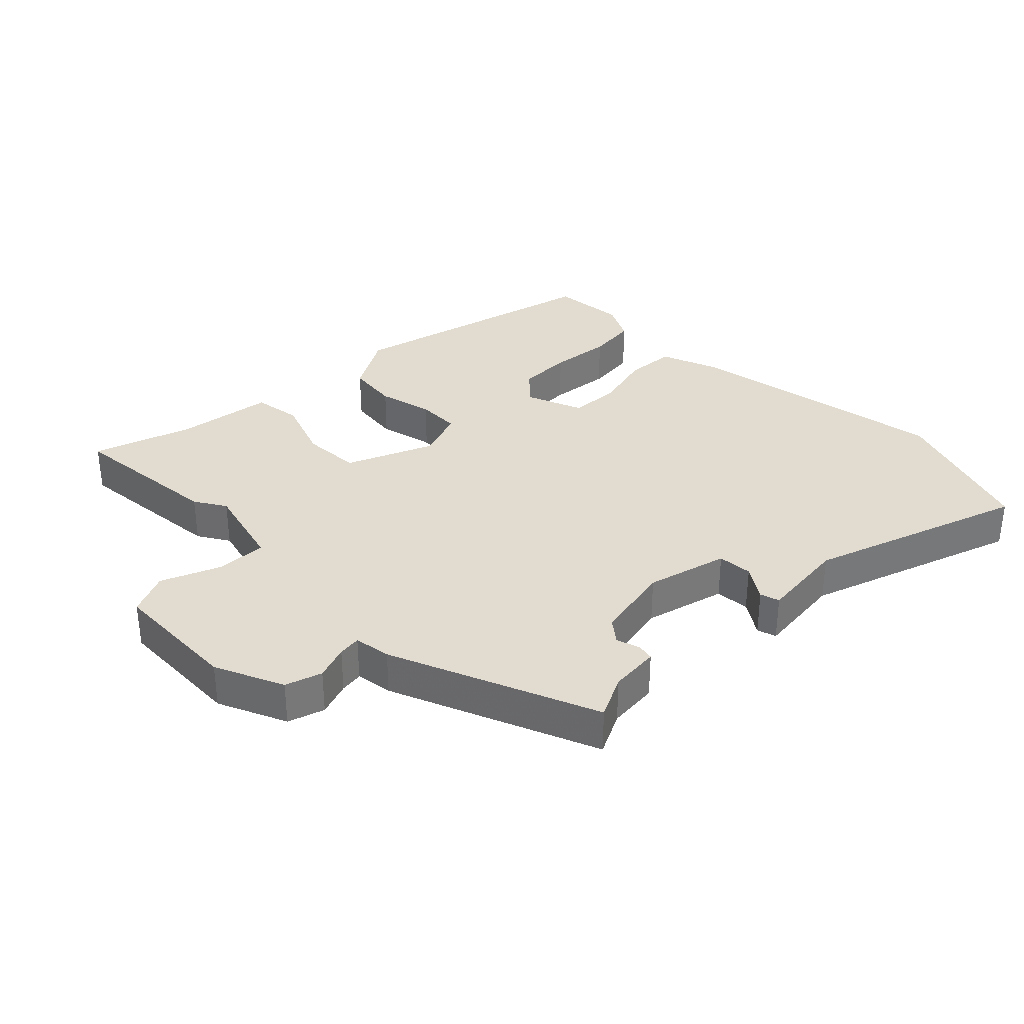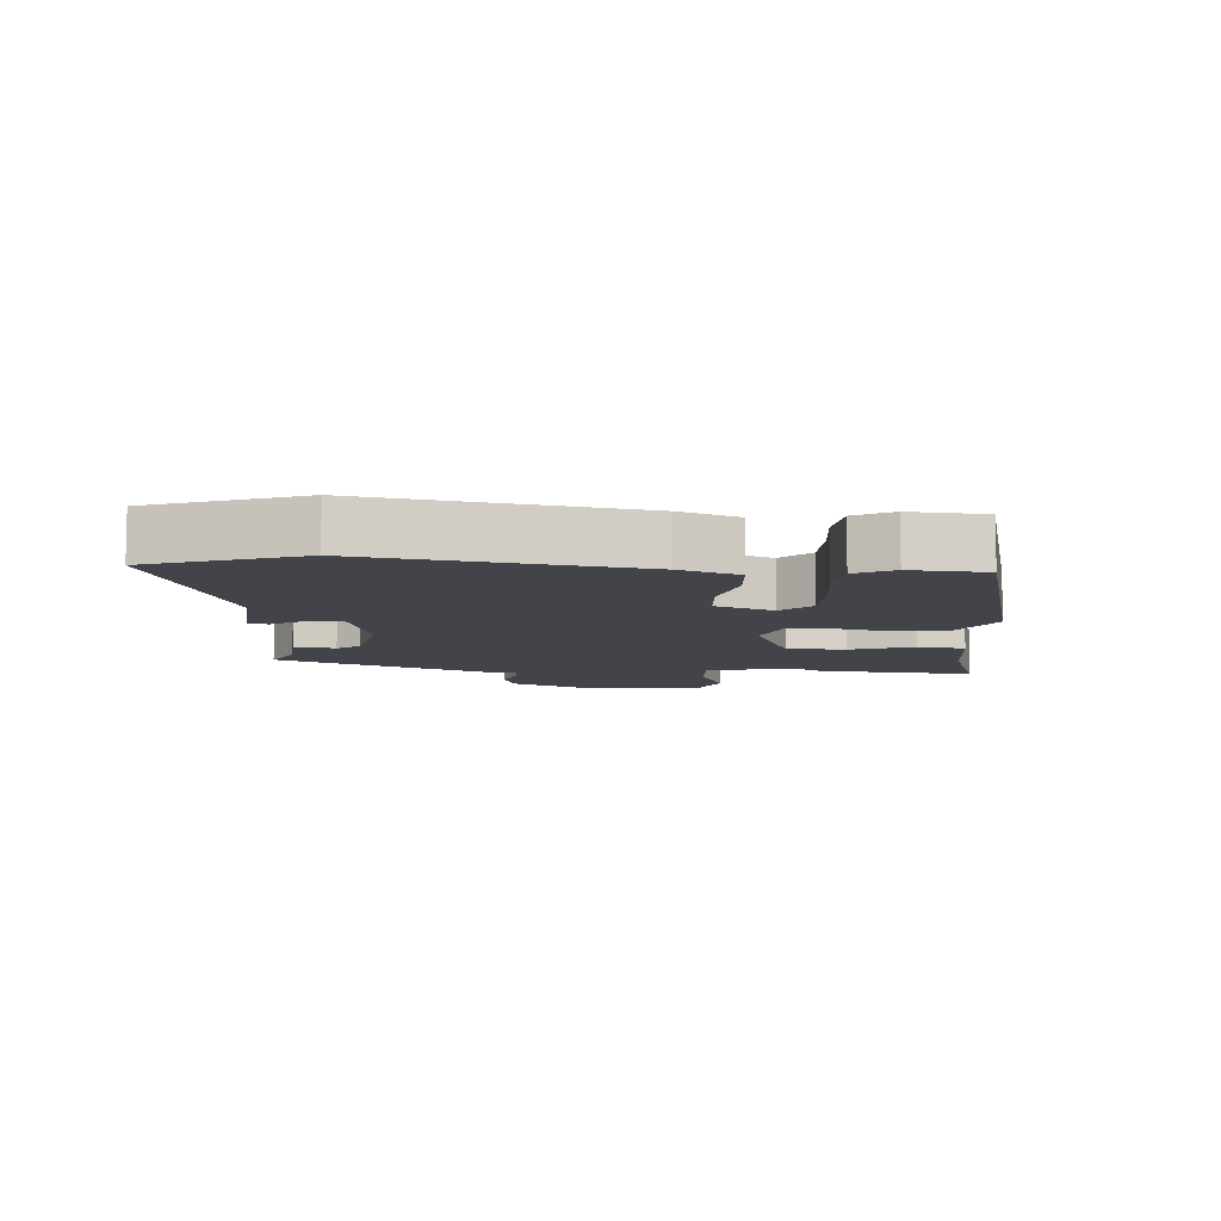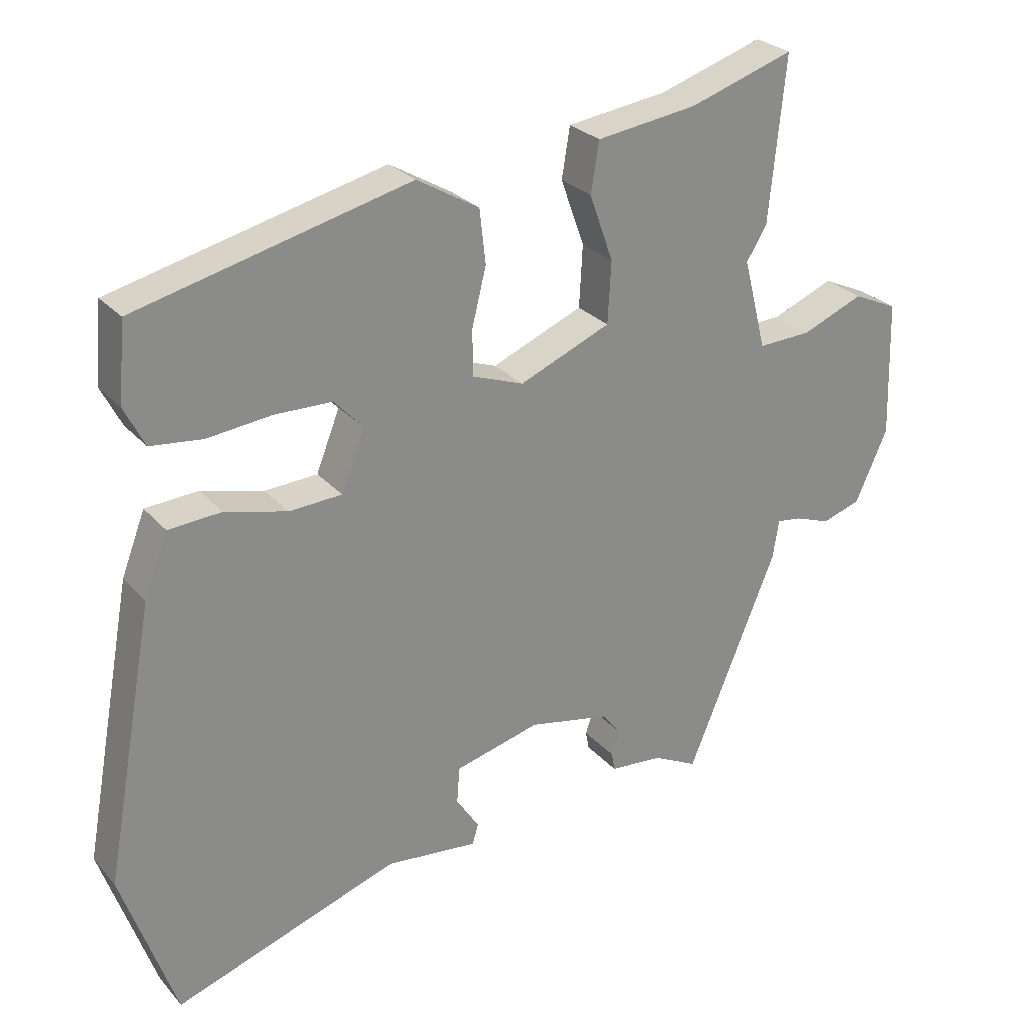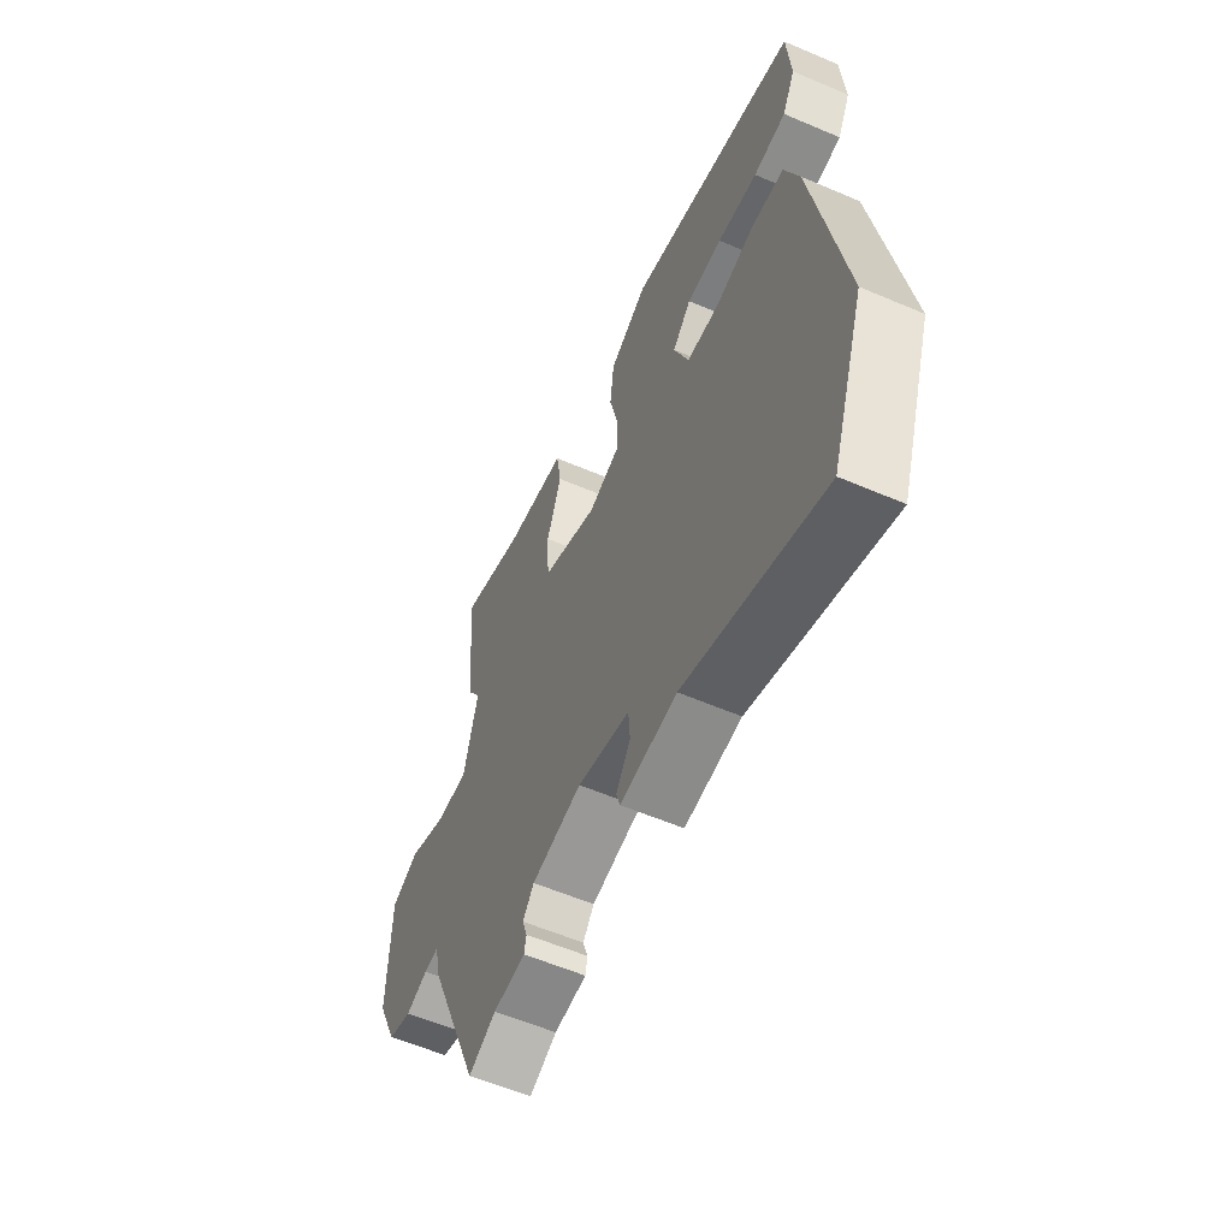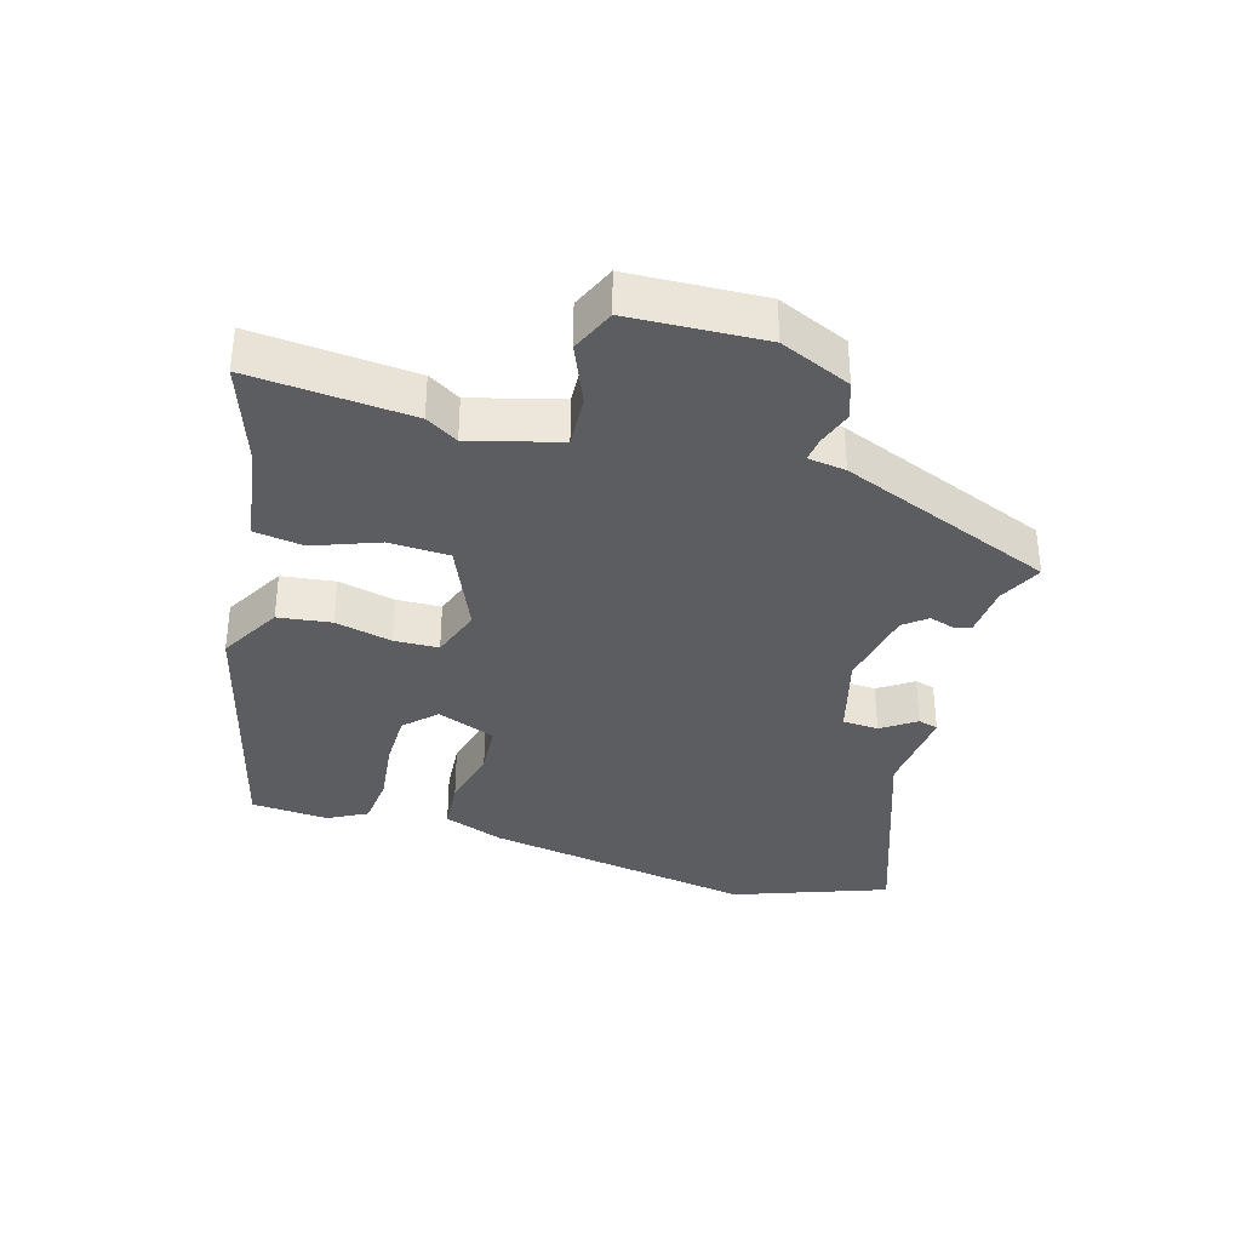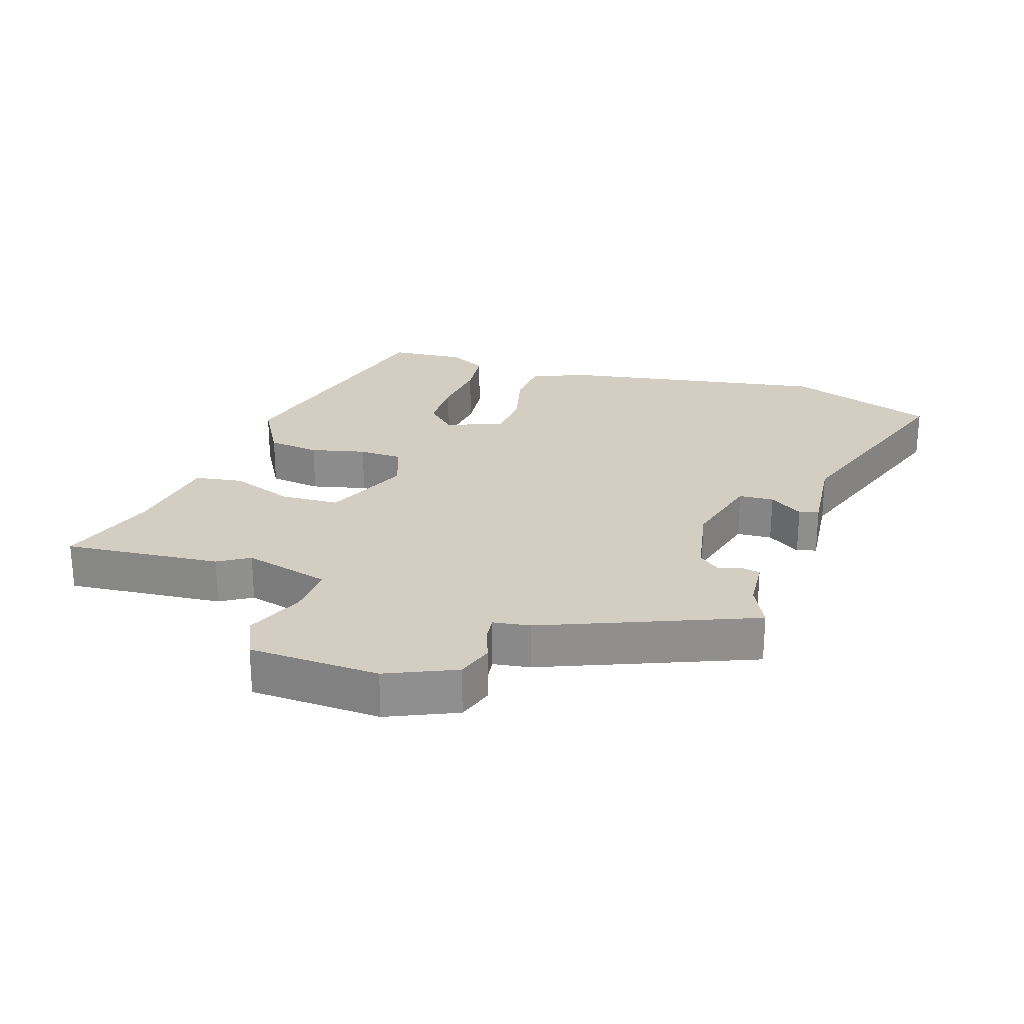
<metadata>
{"format":"obj","ext":"obj","renderer":"f3d","projection":"perspective","resolution":1024,"background":"white","views":[{"elev":34.2,"azim":135.5,"up":"+Y"},{"elev":-8.5,"azim":-93.3,"up":"+Y"},{"elev":26.9,"azim":-31.7,"up":"+Z"},{"elev":-57.7,"azim":-114.0,"up":"+Z"},{"elev":-35.6,"azim":74.6,"up":"+Y"},{"elev":25.0,"azim":108.6,"up":"+Y"}]}
</metadata>
<code>
v -0.472 0.07 0.419
v -0.069 0.07 0.516
v 0.023 0.07 0.462
v 0.032 0.07 0.382
v 0.011 0.07 0.297
v 0.012 0.07 0.23
v 0.088 0.07 0.202
v 0.223 0.07 0.258
v 0.228 0.07 0.349
v 0.193 0.07 0.447
v 0.205 0.07 0.521
v 0.354 0.07 0.541
v 0.509 0.07 0.591
v 0.485 0.07 0.349
v 0.455 0.07 0.301
v 0.489 0.07 0.167
v 0.568 0.07 0.17
v 0.659 0.07 0.207
v 0.725 0.07 0.177
v 0.731 0.07 -0.025
v 0.683 0.07 -0.131
v 0.626 0.07 -0.149
v 0.573 0.07 -0.13
v 0.537 0.07 -0.125
v 0.528 0.07 -0.182
v 0.395 0.07 -0.502
v 0.329 0.07 -0.469
v 0.251 0.07 -0.462
v 0.246 0.07 -0.435
v 0.258 0.07 -0.399
v 0.231 0.07 -0.364
v 0.11 0.07 -0.339
v -0.016 0.07 -0.371
v -0.02 0.07 -0.425
v 0.014 0.07 -0.477
v 0.005 0.07 -0.507
v -0.131 0.07 -0.492
v -0.464 0.07 -0.604
v -0.544 0.07 -0.373
v -0.47 0.07 0.033
v -0.435 0.07 0.124
v -0.357 0.07 0.129
v -0.265 0.07 0.105
v -0.187 0.07 0.109
v -0.152 0.07 0.197
v -0.196 0.07 0.243
v -0.28 0.07 0.245
v -0.375 0.07 0.235
v -0.452 0.07 0.244
v -0.482 0.07 0.303
v -0.472 0 0.419
v -0.069 0 0.516
v 0.023 0 0.462
v 0.032 0 0.382
v 0.011 0 0.297
v 0.012 0 0.23
v 0.088 0 0.202
v 0.223 0 0.258
v 0.228 0 0.349
v 0.193 0 0.447
v 0.205 0 0.521
v 0.354 0 0.541
v 0.509 0 0.591
v 0.485 0 0.349
v 0.455 0 0.301
v 0.489 0 0.167
v 0.568 0 0.17
v 0.659 0 0.207
v 0.725 0 0.177
v 0.731 0 -0.025
v 0.683 0 -0.131
v 0.626 0 -0.149
v 0.573 0 -0.13
v 0.537 0 -0.125
v 0.528 0 -0.182
v 0.395 0 -0.502
v 0.329 0 -0.469
v 0.251 0 -0.462
v 0.246 0 -0.435
v 0.258 0 -0.399
v 0.231 0 -0.364
v 0.11 0 -0.339
v -0.016 0 -0.371
v -0.02 0 -0.425
v 0.014 0 -0.477
v 0.005 0 -0.507
v -0.131 0 -0.492
v -0.464 0 -0.604
v -0.544 0 -0.373
v -0.47 0 0.033
v -0.435 0 0.124
v -0.357 0 0.129
v -0.265 0 0.105
v -0.187 0 0.109
v -0.152 0 0.197
v -0.196 0 0.243
v -0.28 0 0.245
v -0.375 0 0.235
v -0.452 0 0.244
v -0.482 0 0.303
f 47 48 49 50
f 46 47 50 1
f 40 41 42 43
f 40 43 44
f 37 38 39 40
f 37 40 44
f 34 35 36 37
f 33 34 37 44
f 32 33 44 45
f 27 28 29 30
f 27 30 31
f 24 25 26 27
f 24 27 31
f 20 21 22 23
f 20 23 24
f 17 18 19 20
f 16 17 20 24
f 15 16 24 31
f 12 13 14 15
f 9 10 11 12
f 8 9 12 15
f 7 8 15 31
f 2 3 4 5
f 46 1 2 5
f 45 46 5 6
f 31 32 45
f 6 7 31 45
f 100 99 98 97
f 51 100 97 96
f 93 92 91 90
f 94 93 90
f 90 89 88 87
f 94 90 87
f 87 86 85 84
f 94 87 84 83
f 95 94 83 82
f 80 79 78 77
f 81 80 77
f 77 76 75 74
f 81 77 74
f 73 72 71 70
f 74 73 70
f 70 69 68 67
f 74 70 67 66
f 81 74 66 65
f 65 64 63 62
f 62 61 60 59
f 65 62 59 58
f 81 65 58 57
f 55 54 53 52
f 55 52 51 96
f 56 55 96 95
f 95 82 81
f 95 81 57 56
f 1 51 52 2
f 2 52 53 3
f 3 53 54 4
f 4 54 55 5
f 5 55 56 6
f 6 56 57 7
f 7 57 58 8
f 8 58 59 9
f 9 59 60 10
f 10 60 61 11
f 11 61 62 12
f 12 62 63 13
f 13 63 64 14
f 14 64 65 15
f 15 65 66 16
f 16 66 67 17
f 17 67 68 18
f 18 68 69 19
f 19 69 70 20
f 20 70 71 21
f 21 71 72 22
f 22 72 73 23
f 23 73 74 24
f 24 74 75 25
f 25 75 76 26
f 26 76 77 27
f 27 77 78 28
f 28 78 79 29
f 29 79 80 30
f 30 80 81 31
f 31 81 82 32
f 32 82 83 33
f 33 83 84 34
f 34 84 85 35
f 35 85 86 36
f 36 86 87 37
f 37 87 88 38
f 38 88 89 39
f 39 89 90 40
f 40 90 91 41
f 41 91 92 42
f 42 92 93 43
f 43 93 94 44
f 44 94 95 45
f 45 95 96 46
f 46 96 97 47
f 47 97 98 48
f 48 98 99 49
f 49 99 100 50
f 50 100 51 1

</code>
